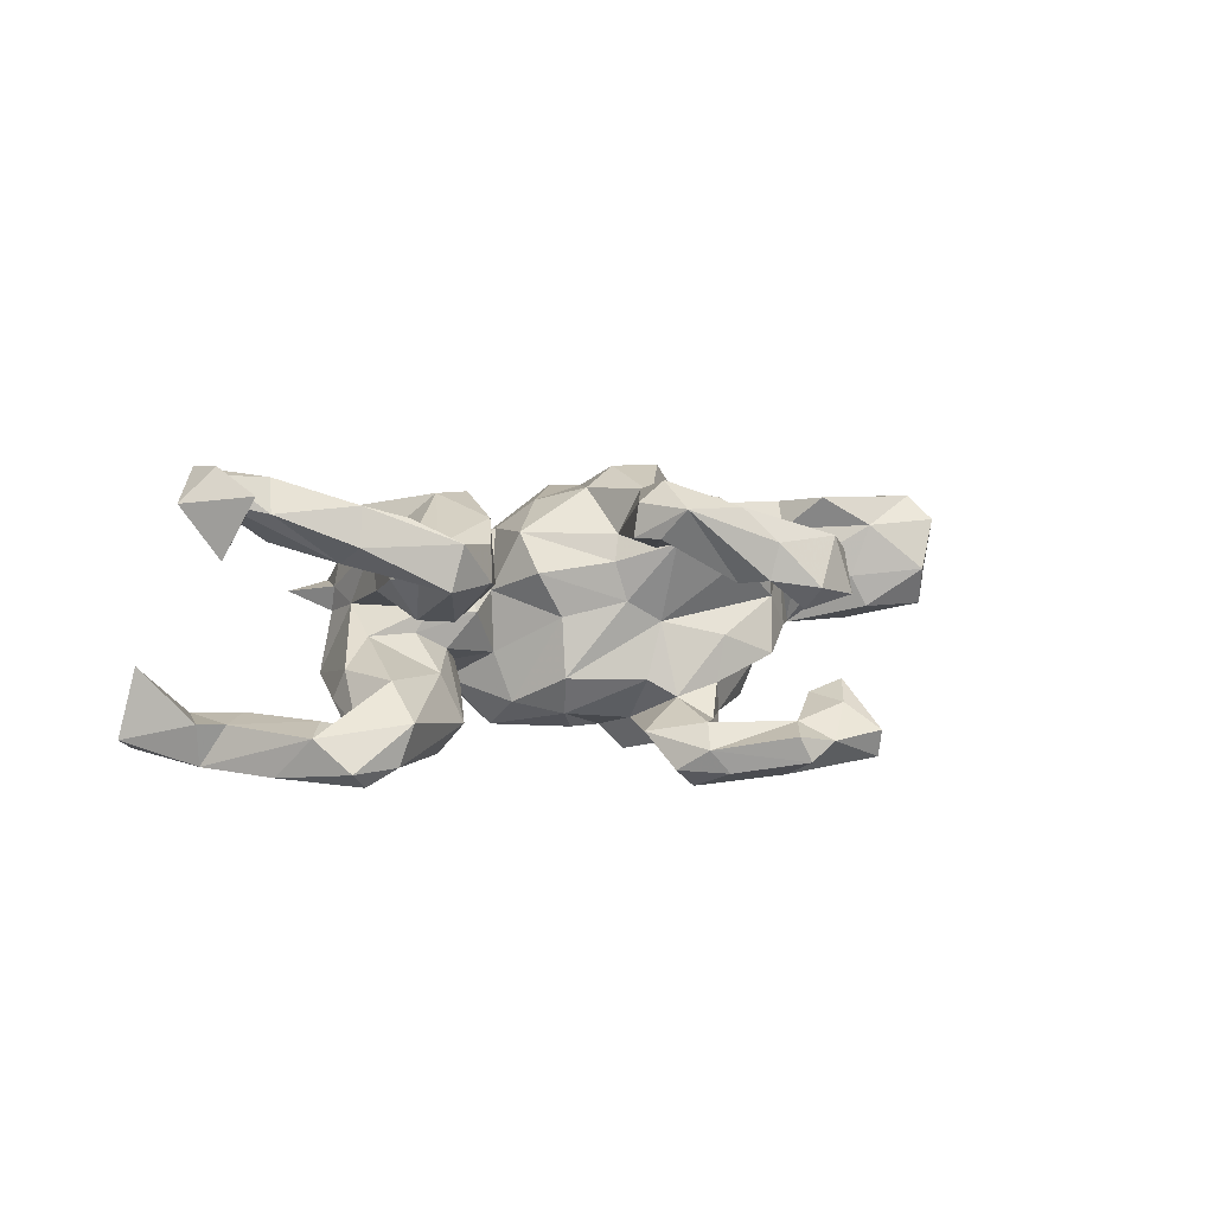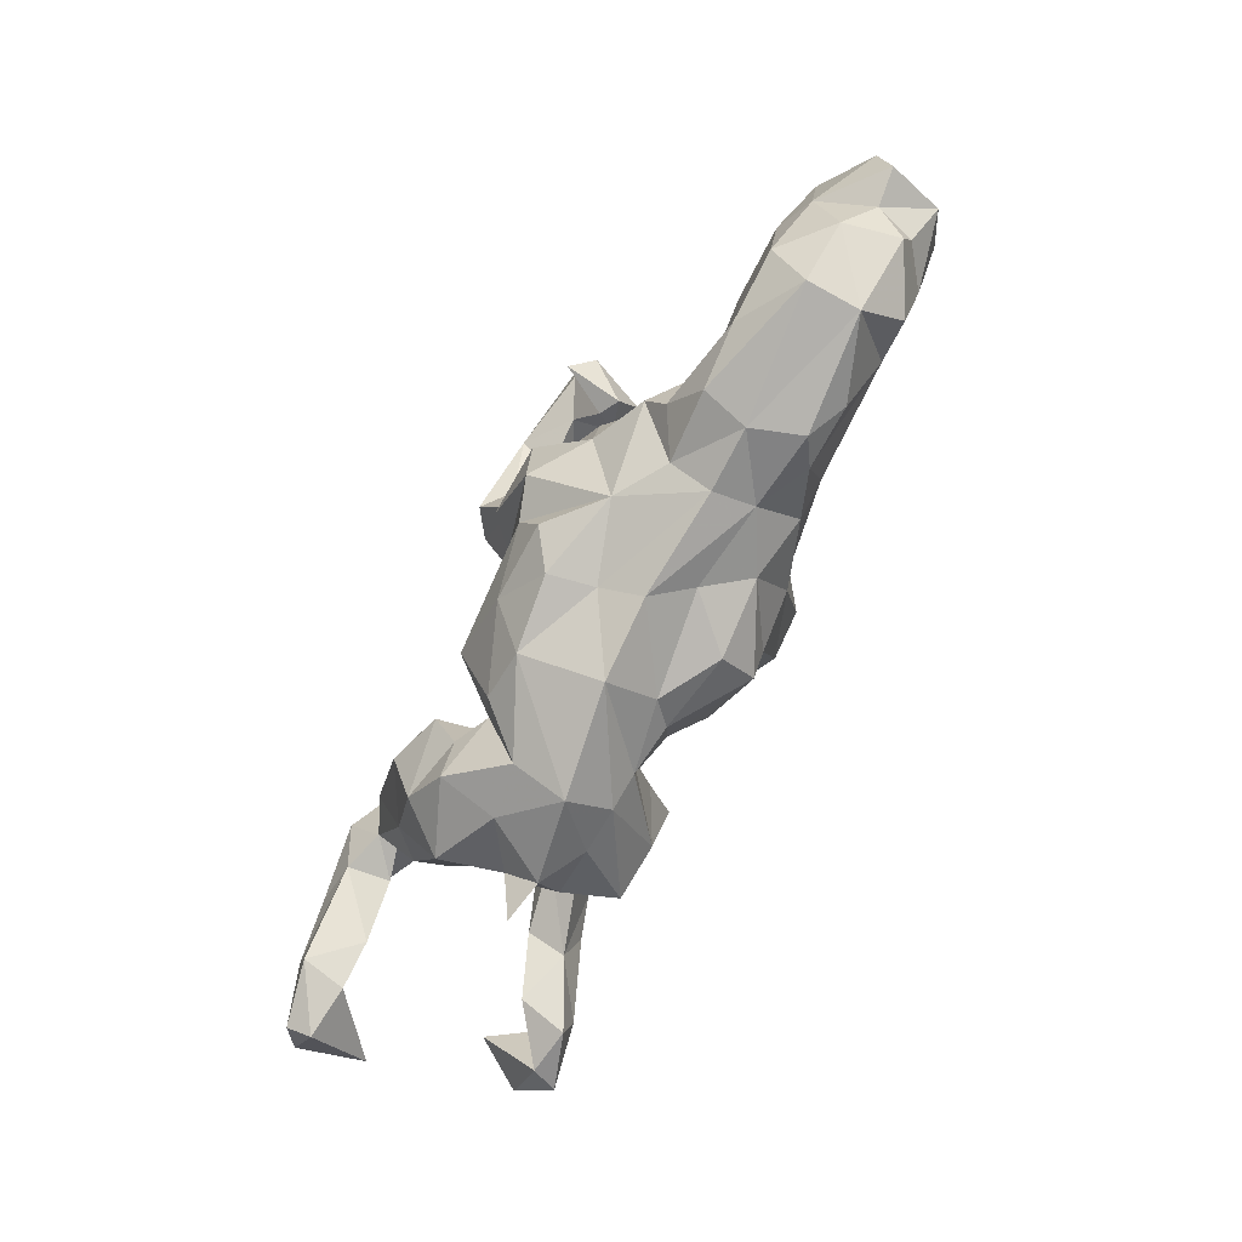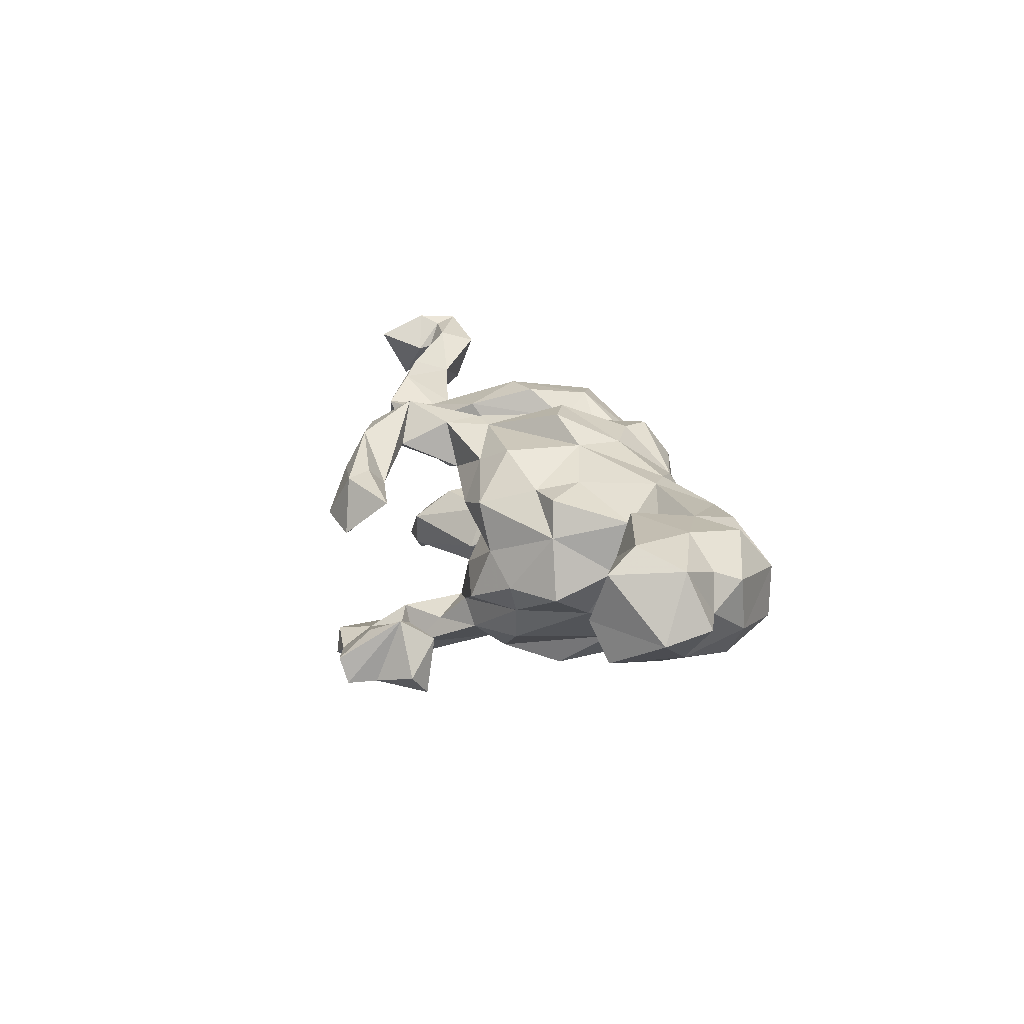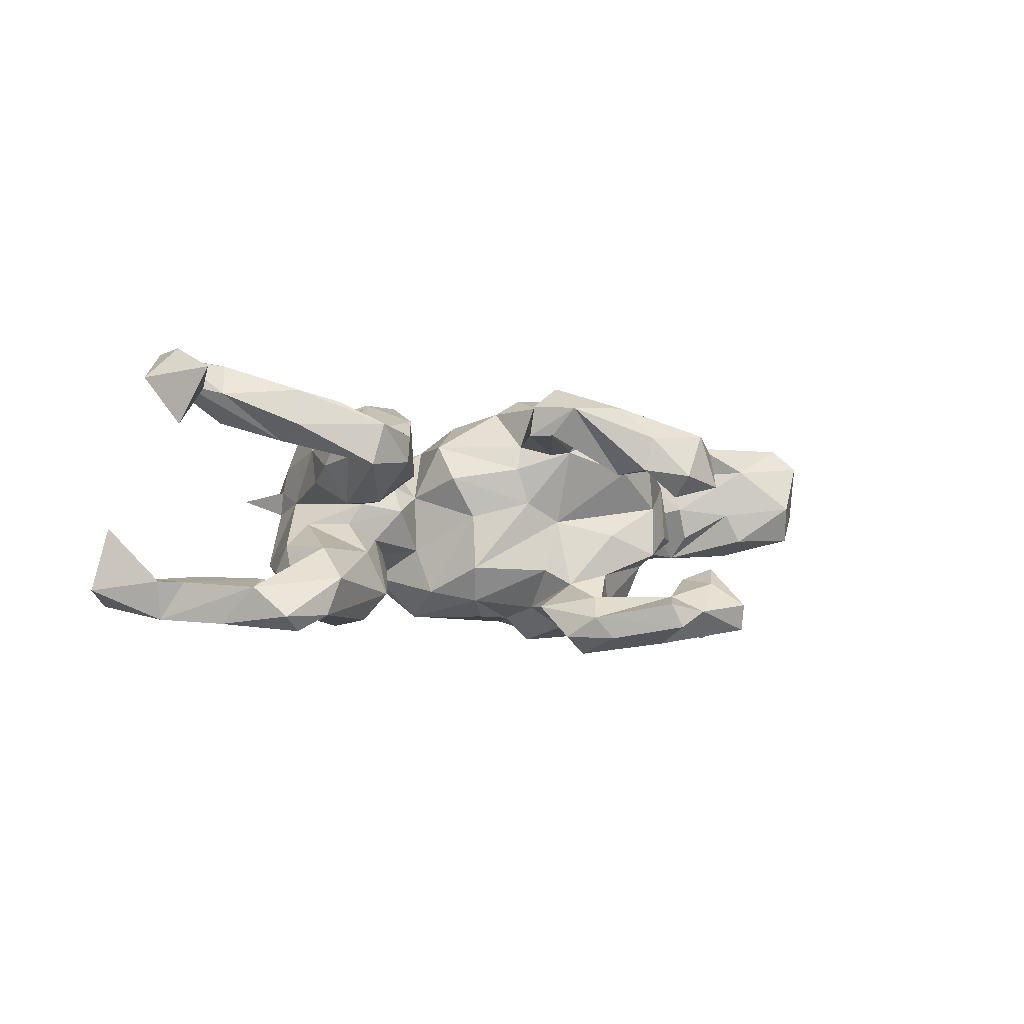
<metadata>
{"format":"obj","ext":"obj","renderer":"f3d","projection":"perspective","resolution":1024,"background":"white","views":[{"elev":8.0,"azim":141.0,"up":"+Z"},{"elev":-76.0,"azim":-117.9,"up":"+Y"},{"elev":15.7,"azim":-104.4,"up":"+Z"},{"elev":-1.4,"azim":143.3,"up":"+Z"}]}
</metadata>
<code>
v 0.8682 -0.1208 -0.155
v 0.8055 -0.1989 -0.1889
v 0.792 -0.2202 -0.1478
v 0.8371 -0.1143 -0.03565
v 0.7483 -0.07988 -0.1379
v 0.6953 -0.1689 -0.2147
v 0.7114 -0.1713 -0.1351
v 0.7356 -0.09548 -0.2132
v 0.8491 0.06795 0.2427
v 0.7871 0.006109 0.2937
v 0.675 -0.01429 0.2541
v 0.7627 -0.01169 0.2425
v 0.6521 -0.09049 -0.1296
v 0.7449 0.09994 0.2252
v 0.7659 0.05487 0.2365
v 0.8061 0.1244 0.1551
v 0.6983 0.09094 0.219
v 0.7664 0.04979 0.2819
v 0.7904 0.08677 0.2991
v 0.7787 0.1848 0.2582
v 0.6694 0.03323 -0.2191
v 0.7039 -0.05802 -0.14
v 0.6676 0.02279 0.1674
v 0.6375 0.1017 -0.1473
v 0.582 0.1057 0.1331
v 0.5878 0.04573 -0.1326
v 0.5981 0.1583 -0.2031
v 0.5895 0.02144 -0.2109
v 0.4154 -0.3397 0.02877
v 0.4125 -0.2391 -0.1085
v 0.4965 -0.06249 -0.1217
v 0.5242 0.05362 -0.187
v 0.5624 0.1393 -0.2322
v 0.4886 -0.03407 -0.06776
v 0.6783 0.05752 0.2744
v 0.521 0.05008 -0.1511
v 0.4396 -0.1035 -0.1745
v 0.3829 -0.2335 0.04597
v 0.3892 -0.1688 0.02195
v 0.3774 -0.2517 -0.001054
v 0.5661 0.1478 0.229
v 0.2869 -0.3004 -0.06334
v 0.3719 -0.2332 0.09452
v 0.3456 -0.3162 0.04544
v 0.5783 0.06896 0.2022
v 0.4571 0.04297 -0.2183
v 0.5797 0.164 0.1631
v 0.4751 0.08875 -0.07171
v 0.2701 -0.2941 0.092
v 0.396 -0.09046 0.1293
v 0.4175 -0.04149 0.06031
v 0.5098 0.1609 -0.2021
v 0.4119 -0.07935 -0.02371
v 0.3579 -0.1881 -0.1901
v 0.1875 -0.3018 0.09513
v 0.2818 -0.251 -0.1648
v 0.1887 -0.3163 -0.07934
v 0.3397 0.03447 -0.08084
v 0.3951 0.04679 0.01736
v 0.3557 0.04657 -0.2176
v 0.4834 0.1678 -0.1309
v 0.3425 -0.08693 -0.234
v 0.4976 0.182 0.2075
v 0.3014 -0.04909 0.02
v 0.4499 0.0501 0.09115
v 0.2416 -0.1114 -0.2052
v 0.3301 -0.05416 -0.02193
v 0.446 0.1297 0.1051
v 0.4411 0.0979 0.157
v 0.4519 0.232 0.08745
v 0.2414 -0.1796 -0.1651
v 0.2502 -0.1784 0.2001
v 0.191 -0.3631 0.01388
v 0.3418 -0.2137 0.1904
v 0.1781 -0.183 -0.1352
v 0.318 0.07308 -0.1652
v 0.3623 0.1118 0.01876
v 0.2443 -0.04206 -0.121
v 0.269 -0.04734 -0.05552
v 0.000495 -0.3371 -0.01724
v 0.1205 -0.1239 -0.2198
v 0.429 0.2355 0.1653
v 0.2134 -0.1045 -0.08625
v 0.4119 0.1392 0.1561
v 0.1304 -0.2502 -0.1576
v 0.3043 -0.02452 0.2232
v 0.1488 -0.0724 -0.07681
v 0.3112 0.1464 0.1493
v 0.2647 0.07969 0.1854
v 0.2237 -0.04473 0.2204
v 0.2116 -0.03588 0.005185
v 0.2016 -0.08221 0.05942
v 0.3587 0.2122 0.09415
v 0.2124 0.01422 0.07813
v 0.03762 -0.2814 -0.1532
v 0.1294 -0.185 0.1015
v 0.1786 -0.1101 0.1596
v 0.2808 0.1156 0.07579
v 0.04401 -0.2438 0.1149
v 0.1291 -0.2664 0.1026
v 0.15 -0.07718 0.03548
v 0.1219 -0.02766 0.1428
v 0.08746 0.05074 -0.005373
v 0.127 0.03328 0.07471
v 0.1361 -0.03479 -0.1643
v 0.0771 -0.1623 0.1363
v 0.02792 -0.003586 -0.2182
v -0.004852 -0.1964 -0.2131
v 0.003212 -0.2735 0.07615
v -0.1171 -0.1306 -0.2358
v -0.08377 -0.2098 0.2047
v 0.03234 -0.1017 0.1902
v -0.18 -0.2496 0.04972
v -0.09878 -0.2594 0.137
v 0.09414 0.06801 -0.1128
v 0.01465 0.1105 0.09438
v -0.006033 0.1194 0.0227
v -0.1443 -0.2064 -0.2123
v -0.043 -0.009582 -0.2226
v -0.1374 -0.291 -0.02019
v -0.03381 0.1424 -0.1188
v -0.1084 -0.2571 -0.08891
v -0.08176 0.01512 -0.2698
v -0.001728 0.09824 0.1416
v -0.09085 -0.2591 -0.1702
v 0.07237 0.03747 -0.1828
v 0.03493 0.2163 -0.1922
v -0.04671 0.07654 -0.1981
v -0.01262 -0.005102 0.2172
v -0.0688 0.1389 -0.01652
v -0.02238 0.1353 0.2236
v -0.09069 -0.02777 0.2518
v 0.08144 0.255 0.2137
v 0.03629 0.268 0.2501
v -0.1873 -0.1096 -0.2604
v 0.06697 0.2964 0.1536
v -0.06068 0.1218 0.2124
v -0.2394 -0.2221 -0.1337
v 0.09032 0.2527 0.1535
v -0.1181 -0.1578 0.2058
v -0.08599 0.1279 -0.2395
v -0.2165 -0.112 0.1992
v -0.2307 -0.2171 0.1292
v -0.0402 0.2984 -0.1727
v -0.02313 0.1765 0.1223
v 0.02235 0.2869 -0.2517
v -0.008011 0.3407 -0.2123
v -0.171 0.005649 0.2511
v -0.3324 -0.2376 0.07043
v -0.04712 0.2072 0.2191
v -0.03863 0.36 -0.254
v -0.0623 0.1894 0.1281
v -0.02744 0.2759 -0.288
v -0.06804 0.1839 -0.1477
v -0.325 -0.2614 -0.005221
v -0.0762 0.2883 -0.2462
v -0.3804 -0.1069 -0.1492
v -0.2111 0.007771 -0.2656
v -0.1063 0.2381 -0.1838
v -0.3284 -0.2229 -0.07824
v -0.1624 0.3952 -0.1711
v -0.164 0.1647 0.1659
v -0.1738 0.1927 -0.04492
v -0.4 -0.1715 -0.1215
v -0.05419 0.3577 0.07477
v -0.1531 0.1952 -0.1291
v -0.3368 -0.1651 0.1526
v 0.0502 0.3459 0.2068
v -0.1592 0.1115 -0.2368
v -0.2833 -0.07929 -0.1915
v -0.2337 -0.02256 0.2002
v -0.1989 0.2045 0.088
v -0.2791 0.119 -0.177
v -0.4703 -0.2747 0.08224
v -0.0214 0.2959 0.1723
v -0.1323 0.3313 -0.2049
v -0.4024 -0.129 0.1565
v -0.1349 0.4609 -0.2305
v -0.145 0.3579 0.1256
v -0.1486 0.3808 -0.2666
v -0.1714 0.1797 -0.1855
v -0.07261 0.4179 0.08333
v -0.3222 0.09043 0.1375
v -0.1145 0.4515 -0.1844
v -0.04388 0.3785 0.2076
v -0.2235 0.1228 0.1957
v -0.0864 0.425 0.1481
v -0.4553 -0.2456 -0.0885
v -0.2299 0.3655 -0.2082
v -0.1707 0.3933 0.1592
v -0.381 -0.001474 -0.104
v -0.4244 -0.2414 0.1137
v -0.1445 0.4282 0.02979
v -0.2739 0.2108 -0.08641
v -0.3085 0.1266 -0.1107
v -0.1932 0.4575 -0.2005
v -0.2708 0.3027 -0.1756
v -0.5637 -0.2153 -0.09517
v -0.3316 0.005702 0.1507
v -0.4629 -0.05774 0.09887
v -0.2783 0.1936 0.1069
v -0.2037 0.4394 0.1541
v -0.2496 0.3328 -0.1378
v -0.3577 0.1519 -0.04793
v -0.1443 0.3785 0.08759
v -0.4371 -0.2689 -0.006714
v -0.3015 0.1779 0.01361
v -0.534 -0.2401 0.1173
v -0.4547 -0.03037 -0.001185
v -0.4358 0.08051 -0.05562
v -0.3073 0.2933 -0.1567
v -0.143 0.4705 0.07121
v -0.4115 0.08065 0.06323
v -0.5753 -0.07971 0.09915
v -0.387 0.07468 0.1327
v -0.256 0.4134 -0.1455
v -0.2845 0.4798 -0.1889
v -0.6732 -0.2621 0.06175
v -0.3175 0.3111 -0.264
v -0.2939 0.4076 -0.2393
v -0.4647 -0.07163 -0.07816
v -0.5539 -0.1442 -0.08226
v -0.5924 -0.08796 -0.09235
v -0.6114 -0.1326 0.1488
v -0.3467 0.3468 -0.2217
v -0.6744 -0.259 -0.0325
v -0.3036 0.3603 -0.116
v -0.2918 0.4646 -0.2397
v -0.2856 0.3793 0.121
v -0.2337 0.4521 0.05117
v -0.6853 -0.1742 -0.09334
v -0.615 -0.008729 0.165
v -0.7712 -0.1731 -0.01872
v -0.687 -0.1926 0.1394
v -0.5911 -0.03877 -0.04565
v -0.576 -0.04034 0.021
v -0.6958 0.04346 0.1084
v -0.6889 0.04288 -0.05418
v -0.6636 0.02607 0.007104
v -0.7135 -0.03867 -0.08815
v -0.7305 -0.0799 0.1548
v -0.7948 -0.1572 0.08076
v -0.7768 -0.05865 -0.06062
v -0.797 -0.1029 0.1009
v -0.8178 -0.09757 0.03123
v -0.8588 -0.03047 0.125
v -0.7964 0.08594 -0.05207
v -0.883 -0.07131 0.02381
v -0.8023 0.04368 0.161
v -0.8857 0.01424 0.002176
v -0.8178 0.09779 0.1167
v -0.7728 0.1162 0.02172
f 175 134 179
f 97 89 94
f 129 124 131
f 100 72 96
f 133 168 134
f 134 168 185
f 50 65 69
f 86 69 84
f 84 88 89
f 133 134 131
f 150 131 134
f 150 134 175
f 86 50 69
f 89 86 84
f 86 89 90
f 50 86 74
f 97 90 89
f 137 131 150
f 97 72 90
f 129 131 137
f 129 137 132
f 72 97 96
f 112 129 140
f 129 132 140
f 148 132 137
f 137 171 148
f 55 74 72
f 55 72 100
f 111 112 140
f 142 148 171
f 158 135 170
f 123 158 169
f 123 135 158
f 123 119 135
f 169 181 141
f 141 123 169
f 141 119 123
f 219 211 225
f 197 211 219
f 156 141 181
f 127 128 141
f 220 219 225
f 197 219 220
f 156 181 159
f 153 141 156
f 146 141 153
f 146 127 141
f 220 225 227
f 220 227 228
f 220 189 197
f 180 189 220
f 176 189 180
f 156 176 180
f 180 153 156
f 146 153 151
f 196 228 217
f 196 180 228
f 180 220 228
f 178 180 196
f 151 180 178
f 147 178 184
f 147 151 178
f 151 153 180
f 147 146 151
f 184 178 196
f 22 8 24
f 27 33 52
f 33 28 32
f 21 33 27
f 21 28 33
f 27 52 61
f 24 21 27
f 240 223 231
f 223 240 238
f 118 125 138
f 138 157 170
f 135 138 170
f 110 138 135
f 110 118 138
f 108 125 118
f 170 157 191
f 110 108 118
f 108 95 125
f 173 191 195
f 173 170 191
f 169 170 173
f 110 135 119
f 81 108 110
f 85 108 81
f 119 107 110
f 81 110 107
f 181 173 195
f 158 170 169
f 224 177 214
f 177 200 214
f 12 23 15
f 72 74 86
f 140 132 142
f 142 132 148
f 20 9 16
f 20 16 14
f 9 12 16
f 16 12 14
f 35 17 41
f 17 47 41
f 35 41 45
f 45 41 63
f 12 11 23
f 45 23 11
f 11 35 45
f 90 72 86
f 9 20 19
f 14 19 20
f 10 9 19
f 12 15 18
f 12 18 14
f 18 15 17
f 14 18 19
f 9 10 12
f 12 10 11
f 10 19 18
f 10 18 35
f 18 17 35
f 11 10 35
f 143 167 149
f 149 113 143
f 113 114 143
f 177 199 200
f 109 114 113
f 80 100 109
f 55 100 80
f 73 55 80
f 213 200 215
f 200 199 215
f 100 99 109
f 55 73 49
f 199 183 215
f 73 44 49
f 44 43 49
f 29 44 40
f 183 213 215
f 186 201 183
f 96 101 106
f 96 92 101
f 38 40 39
f 44 29 38
f 38 29 40
f 102 101 104
f 101 92 91
f 152 172 162
f 124 116 152
f 152 116 117
f 104 117 116
f 64 92 94
f 232 214 237
f 183 201 213
f 104 101 103
f 104 103 117
f 64 91 92
f 64 67 91
f 51 64 59
f 51 39 64
f 39 53 64
f 50 39 51
f 98 77 94
f 77 64 94
f 59 64 77
f 179 190 229
f 205 179 229
f 165 179 205
f 165 175 179
f 65 51 59
f 202 230 229
f 202 212 230
f 202 187 212
f 182 193 212
f 182 212 187
f 182 165 205
f 165 182 168
f 136 175 165
f 168 136 165
f 93 77 98
f 59 77 70
f 70 68 59
f 68 65 59
f 70 77 93
f 242 234 241
f 64 53 67
f 193 182 205
f 233 218 242
f 218 174 208
f 206 174 218
f 250 246 251
f 245 244 246
f 149 174 206
f 155 149 206
f 241 244 242
f 218 208 224
f 249 232 237
f 249 237 251
f 149 167 192
f 174 149 192
f 167 177 192
f 192 177 224
f 192 224 208
f 224 214 232
f 232 241 224
f 241 232 249
f 241 249 246
f 174 192 208
f 234 224 241
f 244 241 246
f 218 224 234
f 218 234 242
f 25 45 68
f 47 25 70
f 70 25 68
f 82 70 93
f 69 65 68
f 88 82 93
f 139 136 168
f 187 168 182
f 185 168 187
f 246 249 251
f 237 252 251
f 237 239 252
f 237 236 239
f 214 236 237
f 200 236 214
f 209 236 200
f 120 149 155
f 120 113 149
f 120 109 113
f 209 200 213
f 120 80 109
f 73 80 95
f 42 73 57
f 40 42 30
f 42 44 73
f 40 44 42
f 201 207 213
f 201 172 207
f 101 87 103
f 30 39 40
f 30 34 39
f 172 130 207
f 172 152 130
f 117 130 152
f 91 79 87
f 67 79 91
f 39 34 53
f 30 31 34
f 67 58 79
f 53 58 67
f 205 229 230
f 58 53 48
f 53 34 48
f 7 4 5
f 3 4 7
f 1 4 3
f 193 230 212
f 193 205 230
f 245 246 248
f 245 242 244
f 233 242 245
f 233 226 218
f 226 206 218
f 188 206 226
f 248 246 250
f 243 245 248
f 160 155 206
f 251 252 250
f 166 181 195
f 181 169 173
f 128 126 119
f 107 119 126
f 126 81 107
f 105 81 126
f 5 8 22
f 28 13 26
f 32 26 36
f 6 7 13
f 198 231 222
f 243 240 231
f 231 233 243
f 243 248 250
f 198 188 226
f 198 226 231
f 231 226 233
f 243 233 245
f 4 1 5
f 22 24 26
f 26 24 36
f 24 61 48
f 36 24 48
f 1 8 5
f 13 22 26
f 48 61 58
f 61 76 58
f 2 1 3
f 7 5 22
f 13 7 22
f 31 32 36
f 31 36 34
f 34 36 48
f 79 58 76
f 62 54 66
f 159 181 166
f 154 159 166
f 128 127 154
f 121 126 128
f 211 227 225
f 189 203 197
f 211 197 203
f 159 144 156
f 127 144 154
f 60 66 76
f 62 66 60
f 46 62 60
f 227 216 217
f 227 203 216
f 203 161 216
f 161 196 216
f 189 161 203
f 189 176 161
f 144 161 176
f 159 154 144
f 127 147 144
f 196 217 216
f 184 196 161
f 161 147 184
f 144 147 161
f 127 146 147
f 128 119 141
f 227 217 228
f 247 243 250
f 240 243 247
f 223 222 231
f 164 198 222
f 164 188 198
f 188 160 206
f 160 188 164
f 238 247 252
f 238 240 247
f 235 223 239
f 221 222 223
f 164 222 221
f 157 164 221
f 157 160 164
f 157 138 160
f 125 122 138
f 239 238 252
f 239 223 238
f 191 221 209
f 191 157 221
f 95 122 125
f 191 209 210
f 108 85 95
f 85 57 95
f 195 191 210
f 75 85 81
f 75 57 85
f 71 56 75
f 56 57 75
f 204 195 210
f 129 112 102
f 106 102 112
f 43 74 49
f 49 74 55
f 100 96 106
f 171 183 199
f 183 171 186
f 99 100 106
f 99 106 111
f 111 106 112
f 109 99 114
f 114 99 111
f 111 140 143
f 143 140 142
f 143 142 167
f 167 142 171
f 167 171 177
f 171 199 177
f 114 111 143
f 41 47 82
f 82 47 70
f 41 82 63
f 15 23 25
f 15 25 17
f 23 45 25
f 17 25 47
f 63 84 69
f 84 63 82
f 68 45 69
f 45 63 69
f 88 84 82
f 133 139 168
f 92 96 97
f 44 38 43
f 162 201 186
f 137 162 186
f 137 186 171
f 129 102 124
f 124 102 116
f 43 50 74
f 43 38 50
f 38 39 50
f 150 152 162
f 137 150 162
f 102 104 116
f 92 97 94
f 175 152 150
f 152 136 145
f 131 124 133
f 145 139 124
f 124 139 133
f 98 94 89
f 190 202 229
f 179 185 190
f 134 185 179
f 139 145 136
f 89 88 98
f 50 51 65
f 190 185 202
f 185 187 202
f 101 102 106
f 201 162 172
f 145 124 152
f 98 88 93
f 252 247 250
f 236 235 239
f 223 235 236
f 209 223 236
f 209 221 223
f 160 138 155
f 138 122 155
f 155 122 120
f 80 120 122
f 122 95 80
f 57 73 95
f 210 209 213
f 213 204 210
f 56 42 57
f 56 30 42
f 213 207 204
f 83 75 87
f 71 75 83
f 194 204 207
f 207 163 194
f 130 163 207
f 103 87 105
f 71 83 78
f 163 166 194
f 115 121 130
f 117 115 130
f 103 115 117
f 103 105 115
f 79 83 87
f 79 78 83
f 31 30 37
f 79 76 78
f 130 154 163
f 75 105 87
f 75 81 105
f 54 56 71
f 54 30 56
f 52 46 60
f 37 62 46
f 8 21 24
f 21 8 28
f 28 26 32
f 33 32 52
f 52 32 46
f 52 76 61
f 76 52 60
f 1 2 8
f 8 2 6
f 6 28 8
f 28 6 13
f 31 37 32
f 32 37 46
f 2 3 6
f 3 7 6
f 211 203 227
f 37 54 62
f 76 66 78
f 105 126 115
f 115 126 121
f 121 128 154
f 121 154 130
f 163 154 166
f 30 54 37
f 66 54 71
f 66 71 78
f 194 166 195
f 194 195 204
f 24 27 61
f 156 144 176
f 175 136 152
f 91 87 101

</code>
